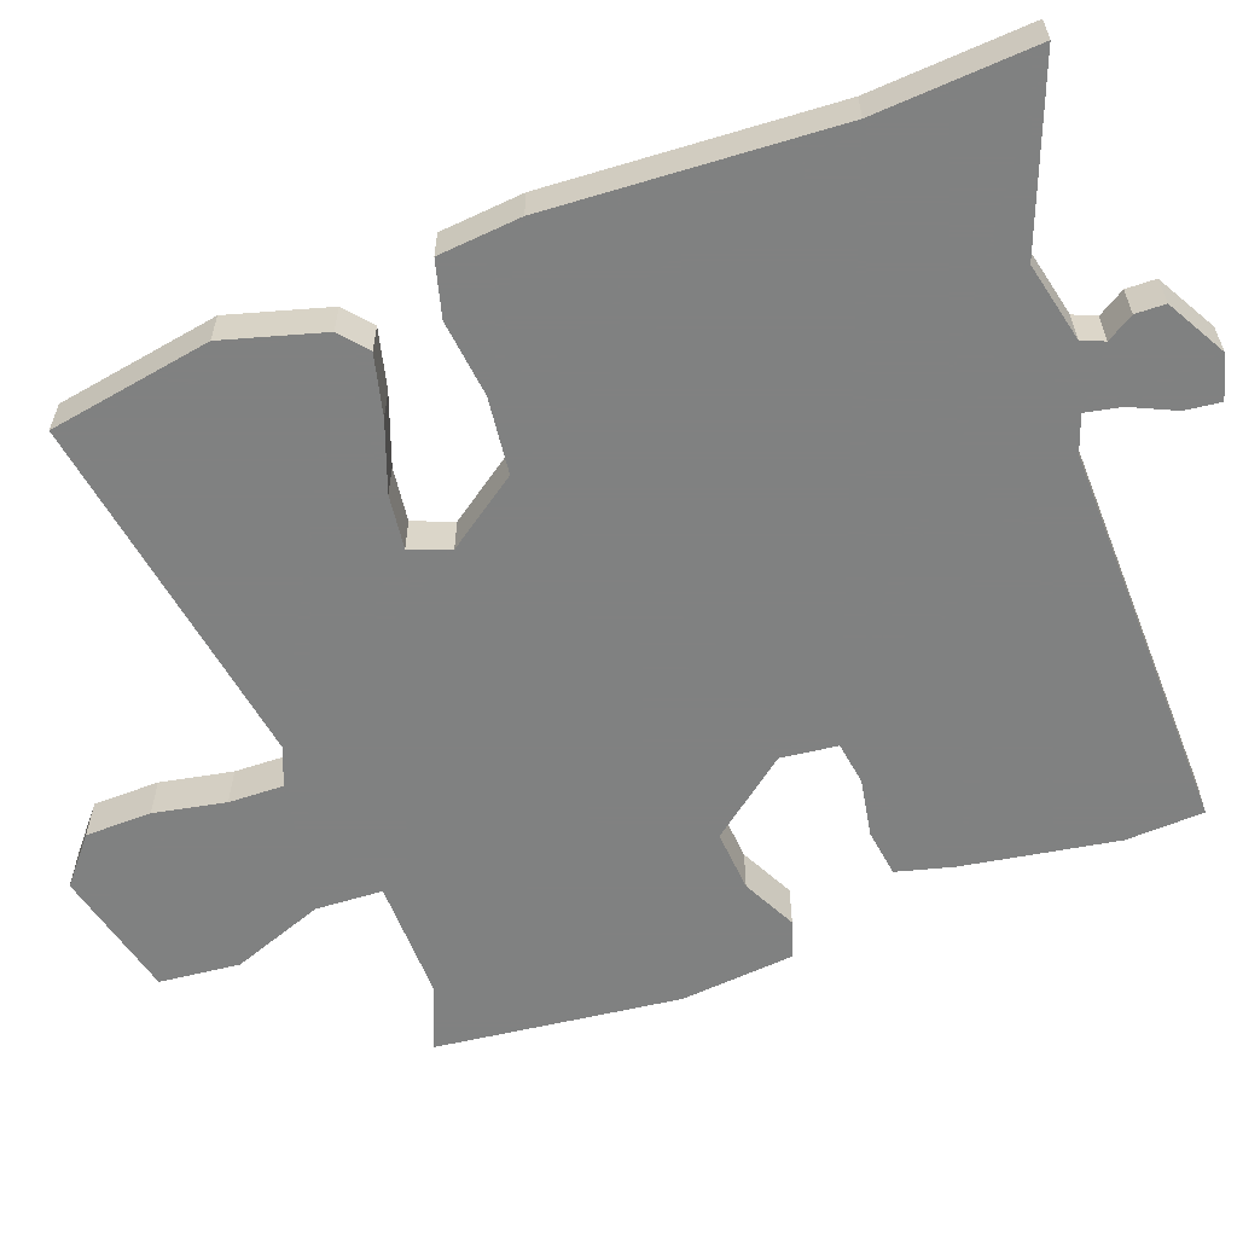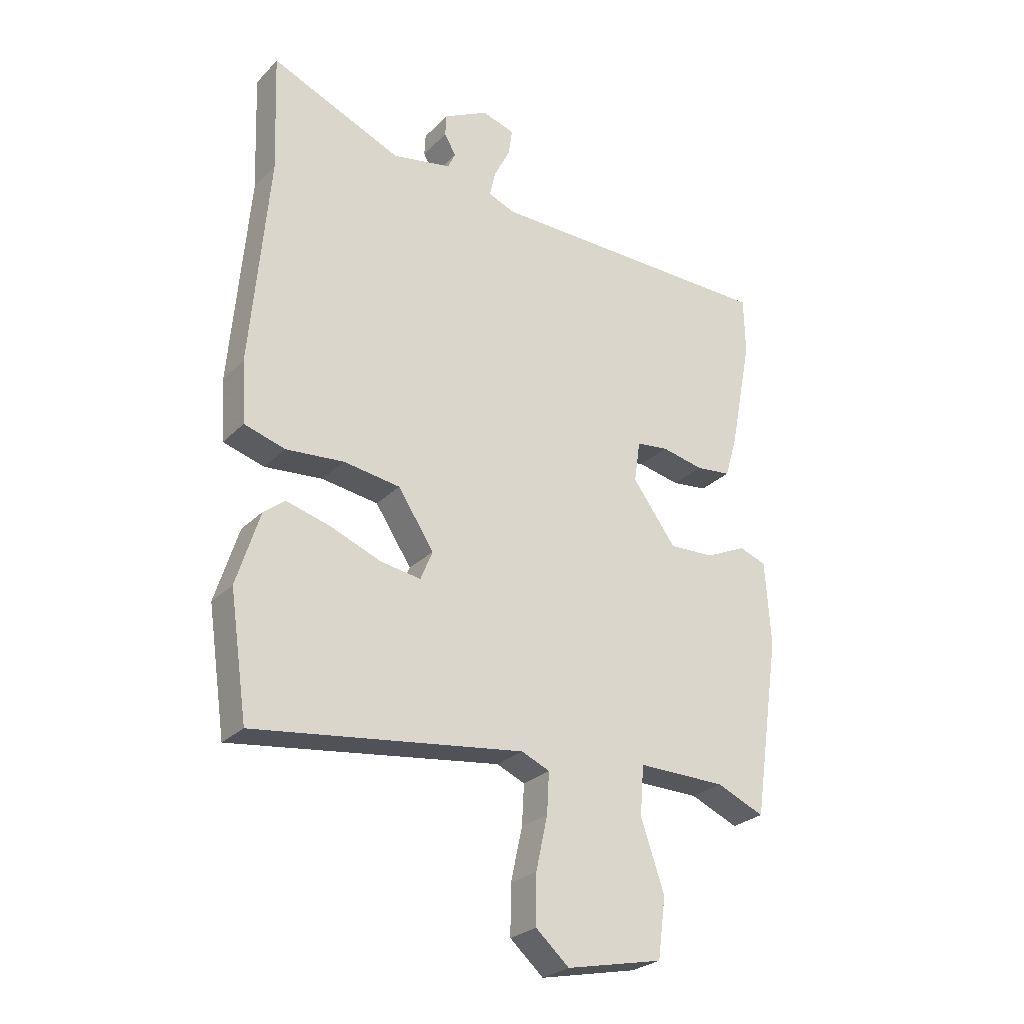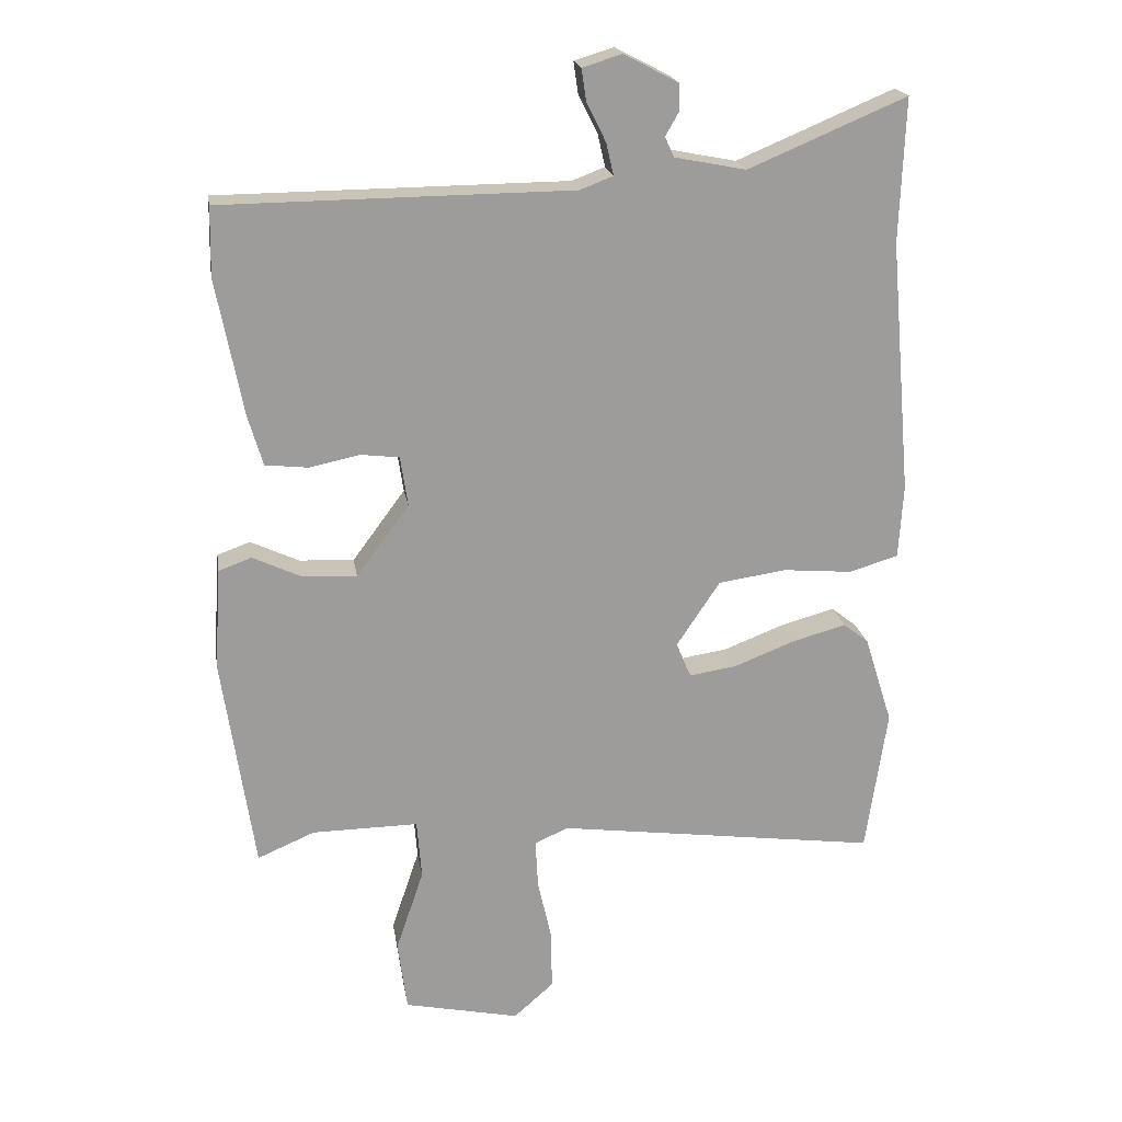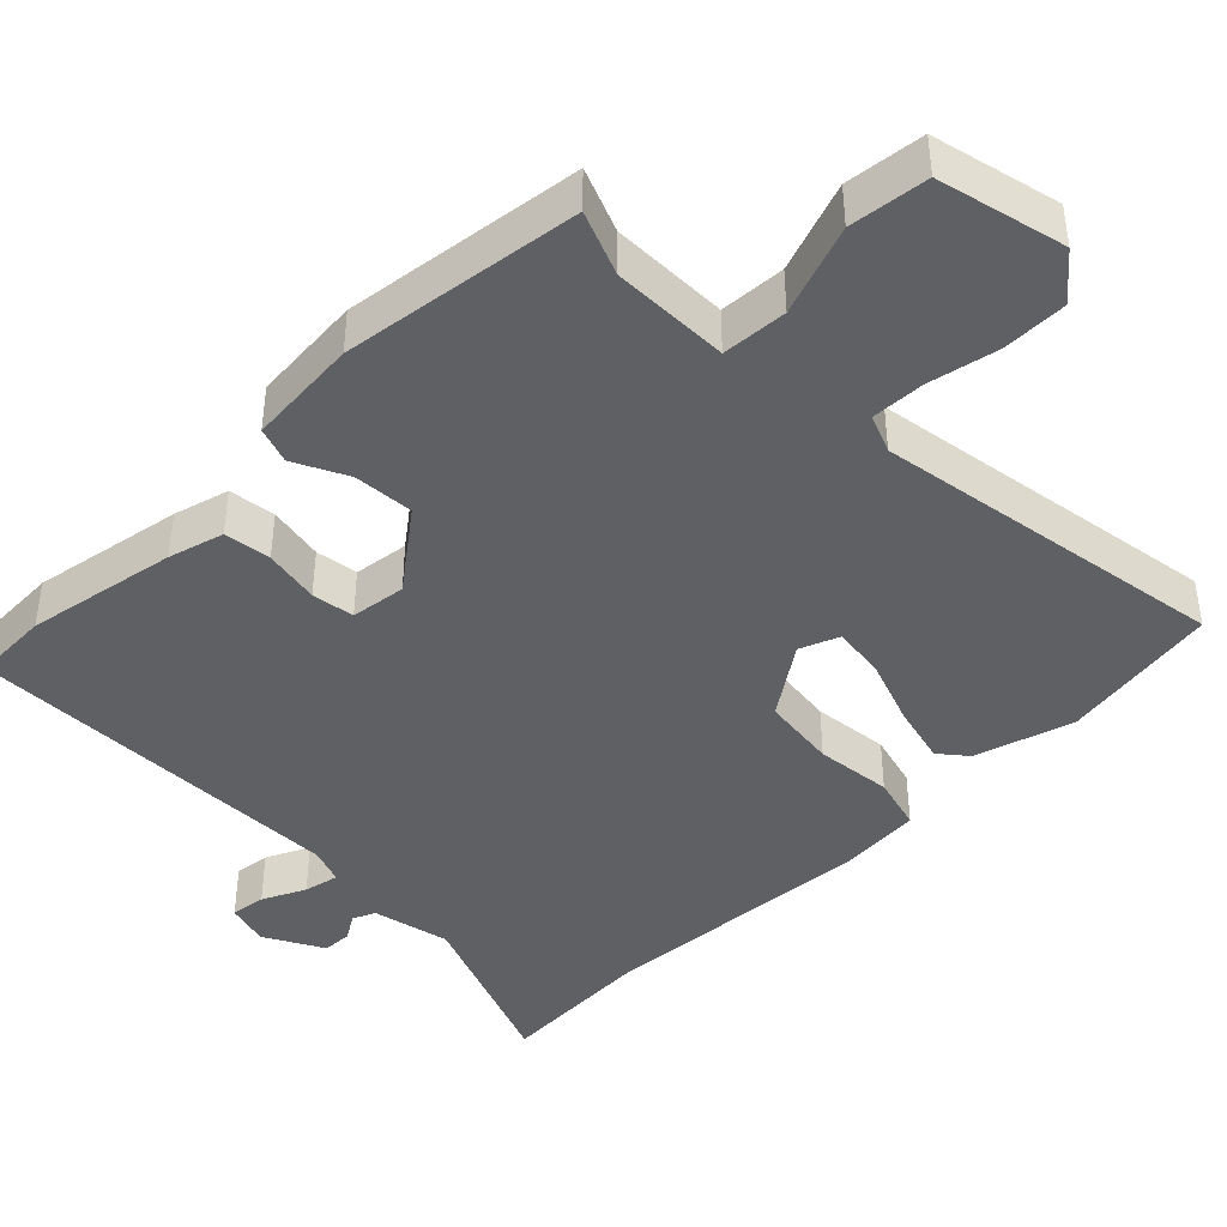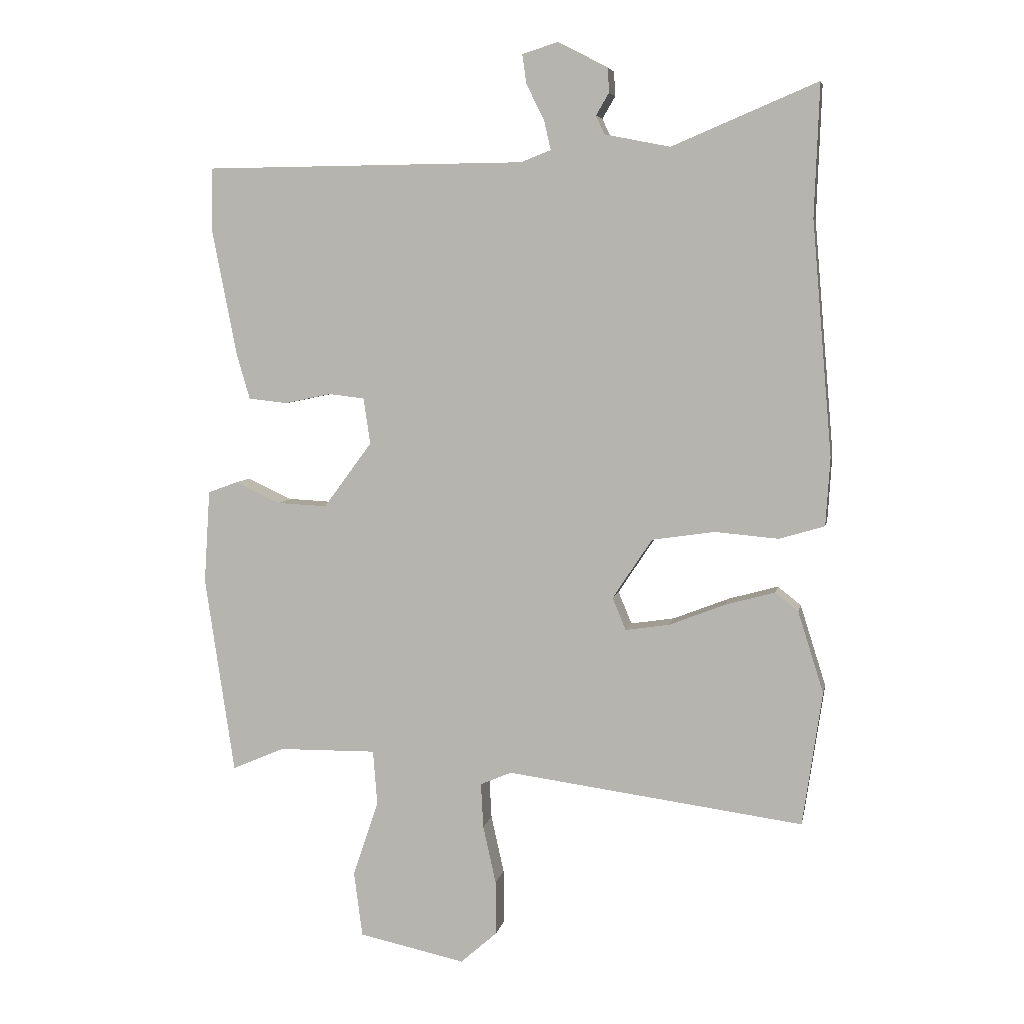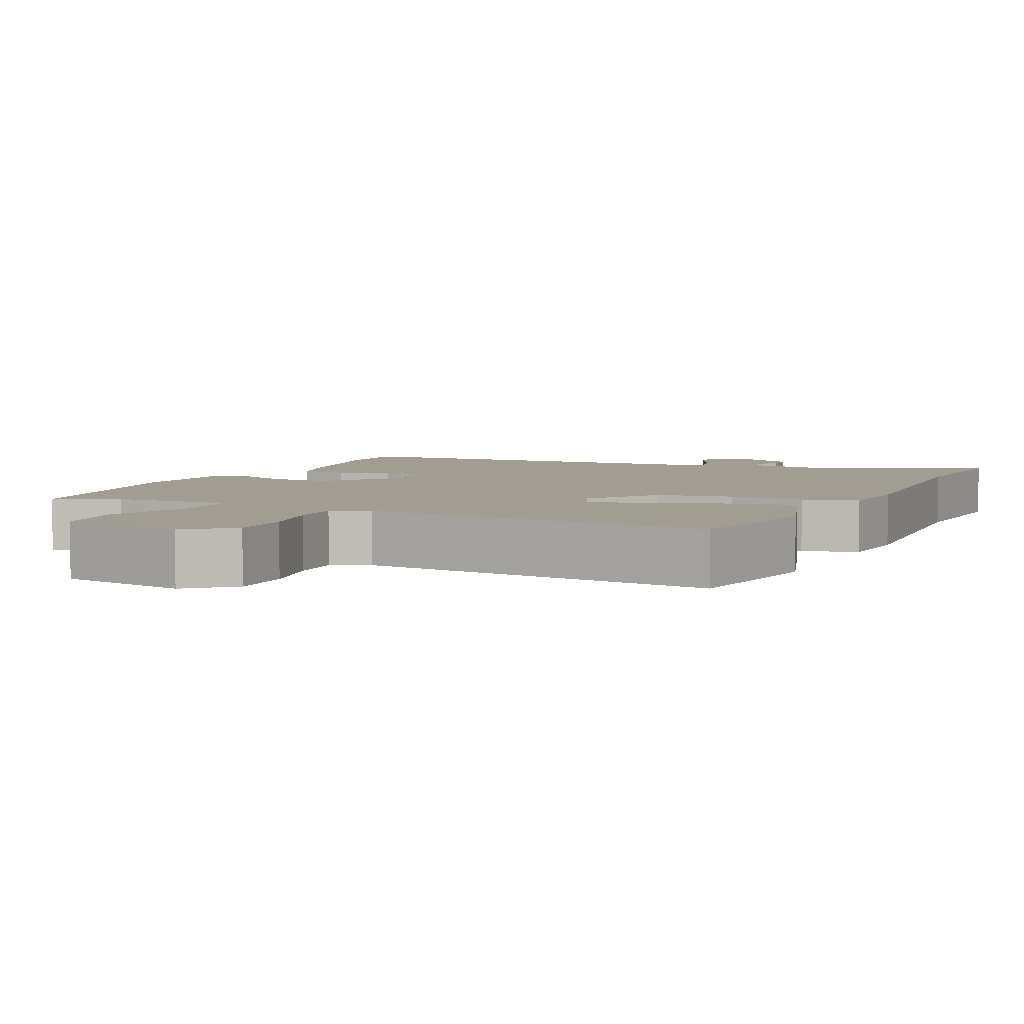
<metadata>
{"format":"obj","ext":"obj","renderer":"f3d","projection":"perspective","resolution":1024,"background":"white","views":[{"elev":-60.3,"azim":-68.0,"up":"+Y"},{"elev":-26.7,"azim":-33.9,"up":"+Z"},{"elev":20.1,"azim":170.9,"up":"+Z"},{"elev":-42.2,"azim":135.9,"up":"+Y"},{"elev":6.1,"azim":-169.1,"up":"+Z"},{"elev":4.8,"azim":-155.1,"up":"+Y"}]}
</metadata>
<code>
v -0.493 0.07 -0.55
v -0.525 0.07 -0.331
v -0.483 0.07 -0.198
v -0.445 0.07 -0.168
v -0.365 0.07 -0.19
v -0.273 0.07 -0.226
v -0.201 0.07 -0.237
v -0.179 0.07 -0.184
v -0.244 0.07 -0.086
v -0.346 0.07 -0.071
v -0.45 0.07 -0.08
v -0.524 0.07 -0.058
v -0.531 0.07 0.053
v -0.498 0.07 0.434
v -0.506 0.07 0.649
v -0.269 0.07 0.549
v -0.162 0.07 0.57
v -0.148 0.07 0.6
v -0.169 0.07 0.636
v -0.167 0.07 0.676
v -0.086 0.07 0.718
v -0.027 0.07 0.7
v -0.034 0.07 0.652
v -0.063 0.07 0.594
v -0.074 0.07 0.546
v -0.025 0.07 0.527
v 0.5 0.07 0.522
v 0.502 0.07 0.418
v 0.462 0.07 0.213
v 0.44 0.07 0.138
v 0.376 0.07 0.131
v 0.3 0.07 0.147
v 0.242 0.07 0.14
v 0.231 0.07 0.065
v 0.31 0.07 -0.042
v 0.392 0.07 -0.038
v 0.465 0.07 -0.004
v 0.514 0.07 -0.022
v 0.524 0.07 -0.174
v 0.476 0.07 -0.498
v 0.39 0.07 -0.461
v 0.23 0.07 -0.459
v 0.223 0.07 -0.548
v 0.265 0.07 -0.672
v 0.251 0.07 -0.779
v 0.077 0.07 -0.816
v 0.017 0.07 -0.763
v 0.018 0.07 -0.675
v 0.039 0.07 -0.58
v 0.043 0.07 -0.507
v -0.008 0.07 -0.485
v -0.493 0 -0.55
v -0.525 0 -0.331
v -0.483 0 -0.198
v -0.445 0 -0.168
v -0.365 0 -0.19
v -0.273 0 -0.226
v -0.201 0 -0.237
v -0.179 0 -0.184
v -0.244 0 -0.086
v -0.346 0 -0.071
v -0.45 0 -0.08
v -0.524 0 -0.058
v -0.531 0 0.053
v -0.498 0 0.434
v -0.506 0 0.649
v -0.269 0 0.549
v -0.162 0 0.57
v -0.148 0 0.6
v -0.169 0 0.636
v -0.167 0 0.676
v -0.086 0 0.718
v -0.027 0 0.7
v -0.034 0 0.652
v -0.063 0 0.594
v -0.074 0 0.546
v -0.025 0 0.527
v 0.5 0 0.522
v 0.502 0 0.418
v 0.462 0 0.213
v 0.44 0 0.138
v 0.376 0 0.131
v 0.3 0 0.147
v 0.242 0 0.14
v 0.231 0 0.065
v 0.31 0 -0.042
v 0.392 0 -0.038
v 0.465 0 -0.004
v 0.514 0 -0.022
v 0.524 0 -0.174
v 0.476 0 -0.498
v 0.39 0 -0.461
v 0.23 0 -0.459
v 0.223 0 -0.548
v 0.265 0 -0.672
v 0.251 0 -0.779
v 0.077 0 -0.816
v 0.017 0 -0.763
v 0.018 0 -0.675
v 0.039 0 -0.58
v 0.043 0 -0.507
v -0.008 0 -0.485
f 46 47 48 49
f 46 49 50
f 43 44 45 46
f 42 43 46 50
f 38 39 40 41
f 36 37 38 41
f 35 36 41 42
f 34 35 42 50
f 29 30 31 32
f 29 32 33
f 26 27 28 29
f 25 26 29 33
f 21 22 23 24
f 21 24 25
f 18 19 20 21
f 17 18 21 25
f 16 17 25 33
f 14 15 16 33
f 10 11 12 13
f 9 10 13 14
f 8 9 14 33
f 3 4 5 6
f 3 6 7
f 51 1 2 3
f 51 3 7
f 33 34 50 51
f 7 8 33 51
f 100 99 98 97
f 101 100 97
f 97 96 95 94
f 101 97 94 93
f 92 91 90 89
f 92 89 88 87
f 93 92 87 86
f 101 93 86 85
f 83 82 81 80
f 84 83 80
f 80 79 78 77
f 84 80 77 76
f 75 74 73 72
f 76 75 72
f 72 71 70 69
f 76 72 69 68
f 84 76 68 67
f 84 67 66 65
f 64 63 62 61
f 65 64 61 60
f 84 65 60 59
f 57 56 55 54
f 58 57 54
f 54 53 52 102
f 58 54 102
f 102 101 85 84
f 102 84 59 58
f 1 52 53 2
f 2 53 54 3
f 3 54 55 4
f 4 55 56 5
f 5 56 57 6
f 6 57 58 7
f 7 58 59 8
f 8 59 60 9
f 9 60 61 10
f 10 61 62 11
f 11 62 63 12
f 12 63 64 13
f 13 64 65 14
f 14 65 66 15
f 15 66 67 16
f 16 67 68 17
f 17 68 69 18
f 18 69 70 19
f 19 70 71 20
f 20 71 72 21
f 21 72 73 22
f 22 73 74 23
f 23 74 75 24
f 24 75 76 25
f 25 76 77 26
f 26 77 78 27
f 27 78 79 28
f 28 79 80 29
f 29 80 81 30
f 30 81 82 31
f 31 82 83 32
f 32 83 84 33
f 33 84 85 34
f 34 85 86 35
f 35 86 87 36
f 36 87 88 37
f 37 88 89 38
f 38 89 90 39
f 39 90 91 40
f 40 91 92 41
f 41 92 93 42
f 42 93 94 43
f 43 94 95 44
f 44 95 96 45
f 45 96 97 46
f 46 97 98 47
f 47 98 99 48
f 48 99 100 49
f 49 100 101 50
f 50 101 102 51
f 51 102 52 1

</code>
